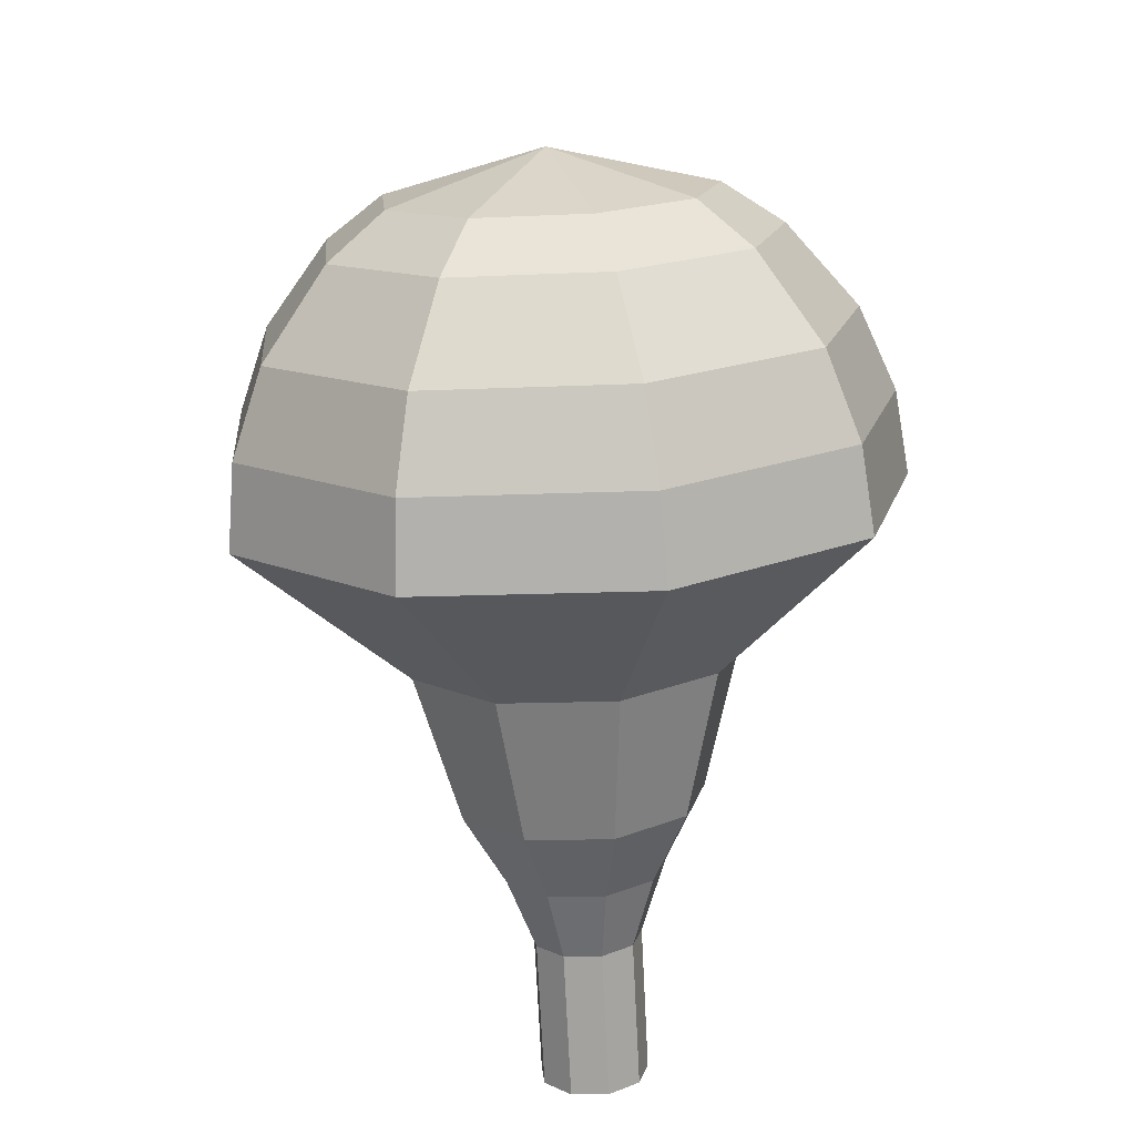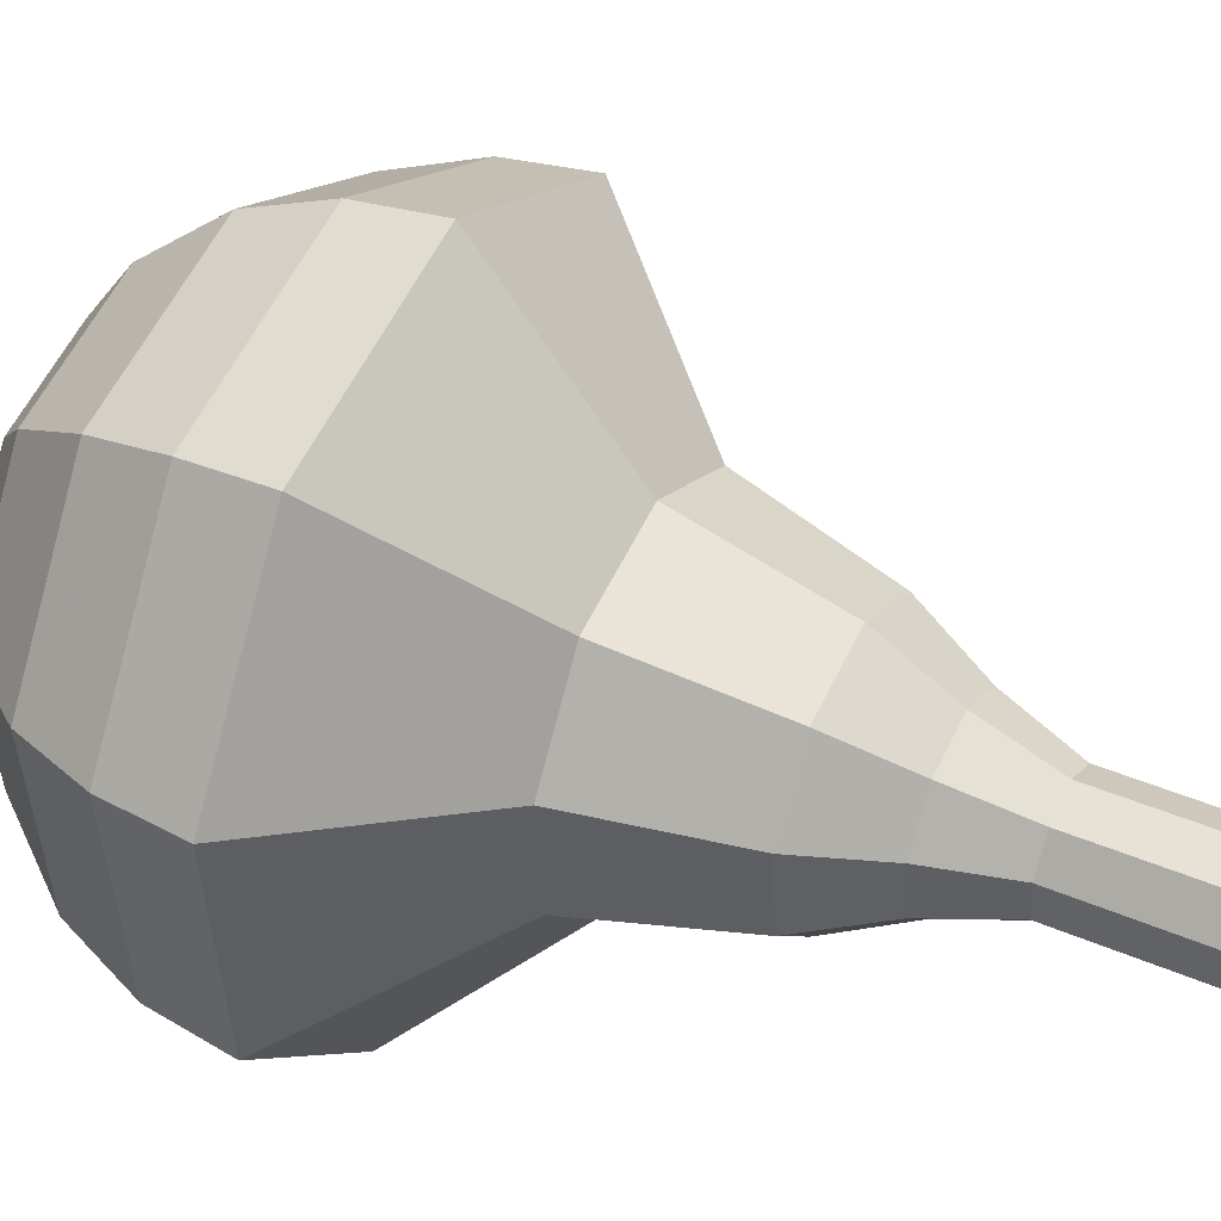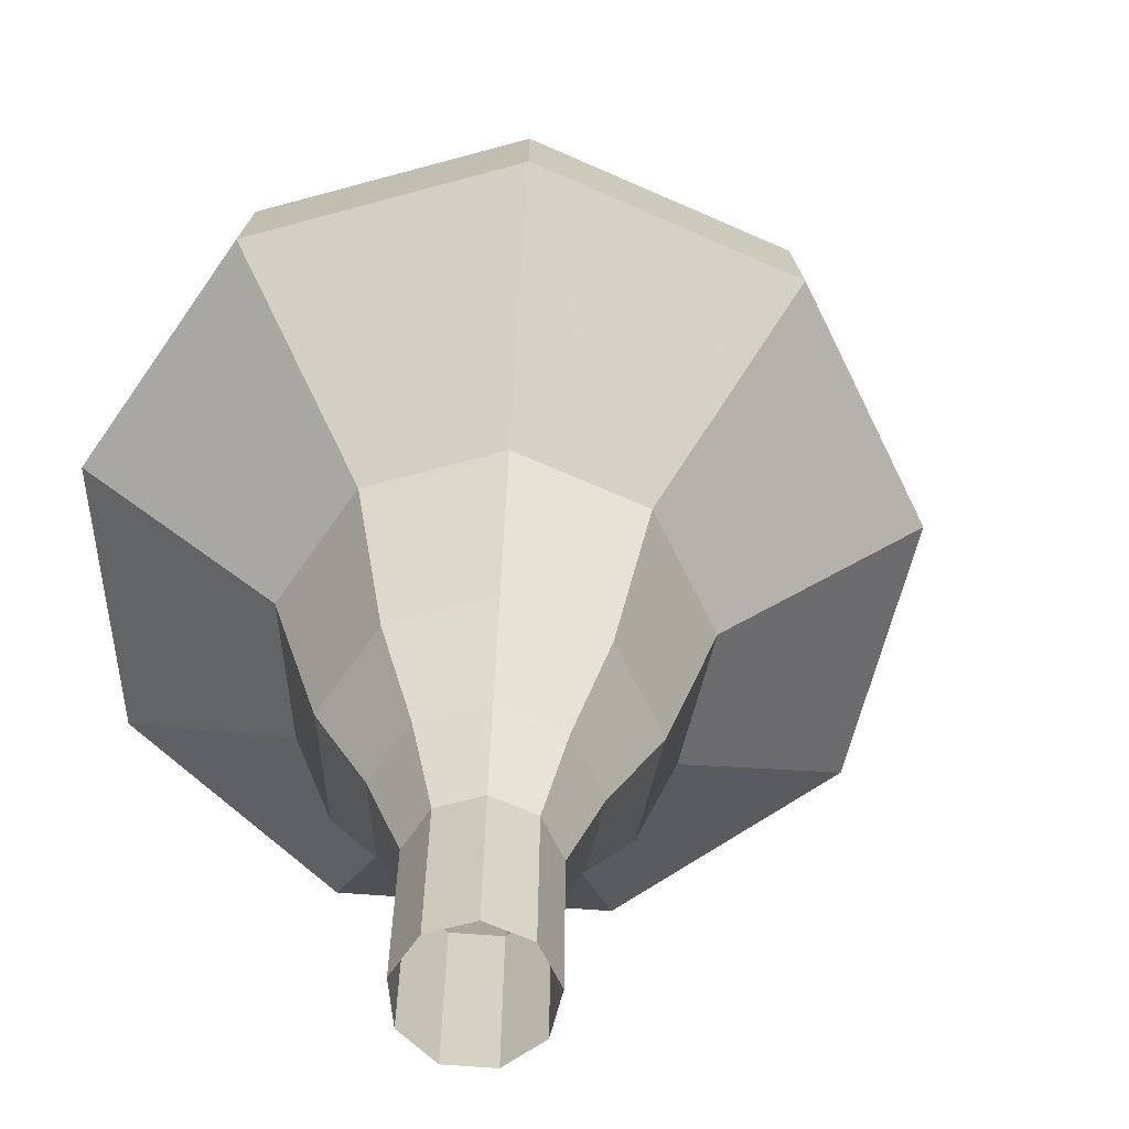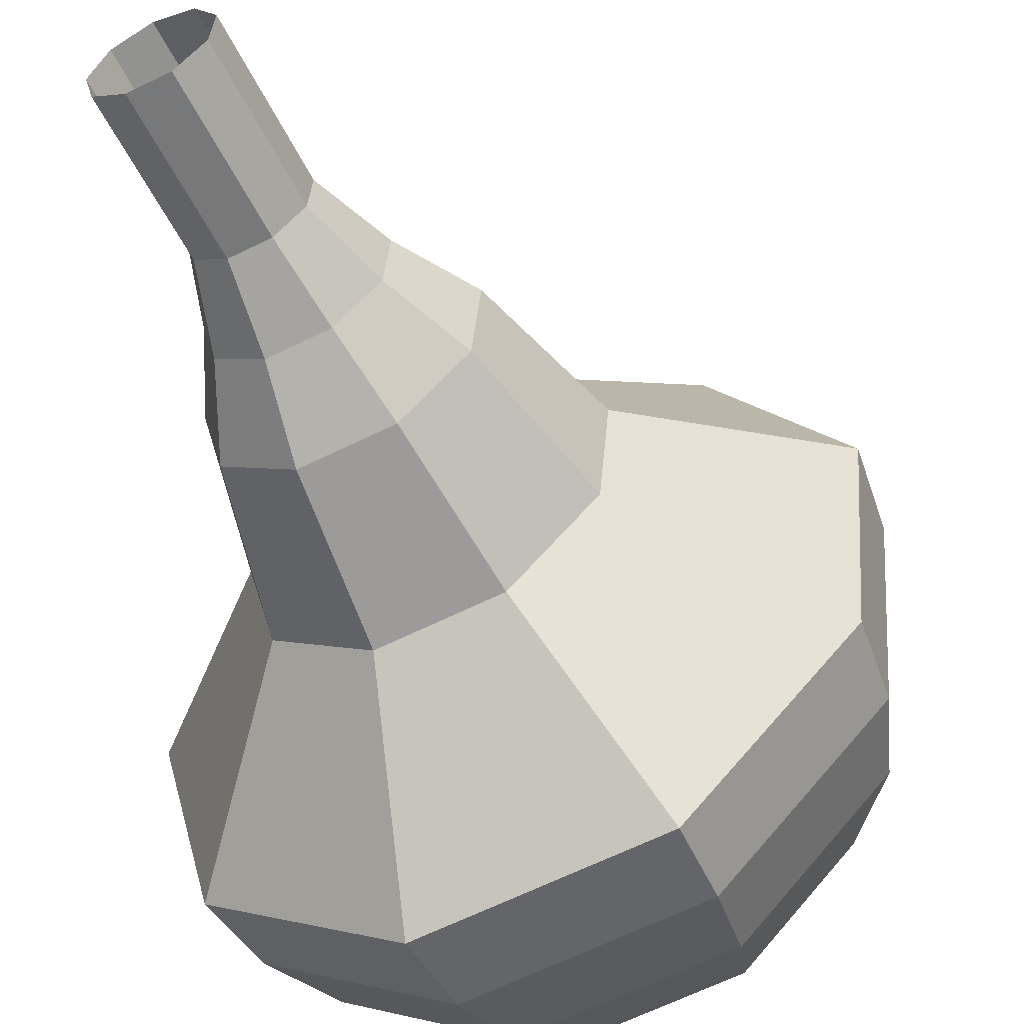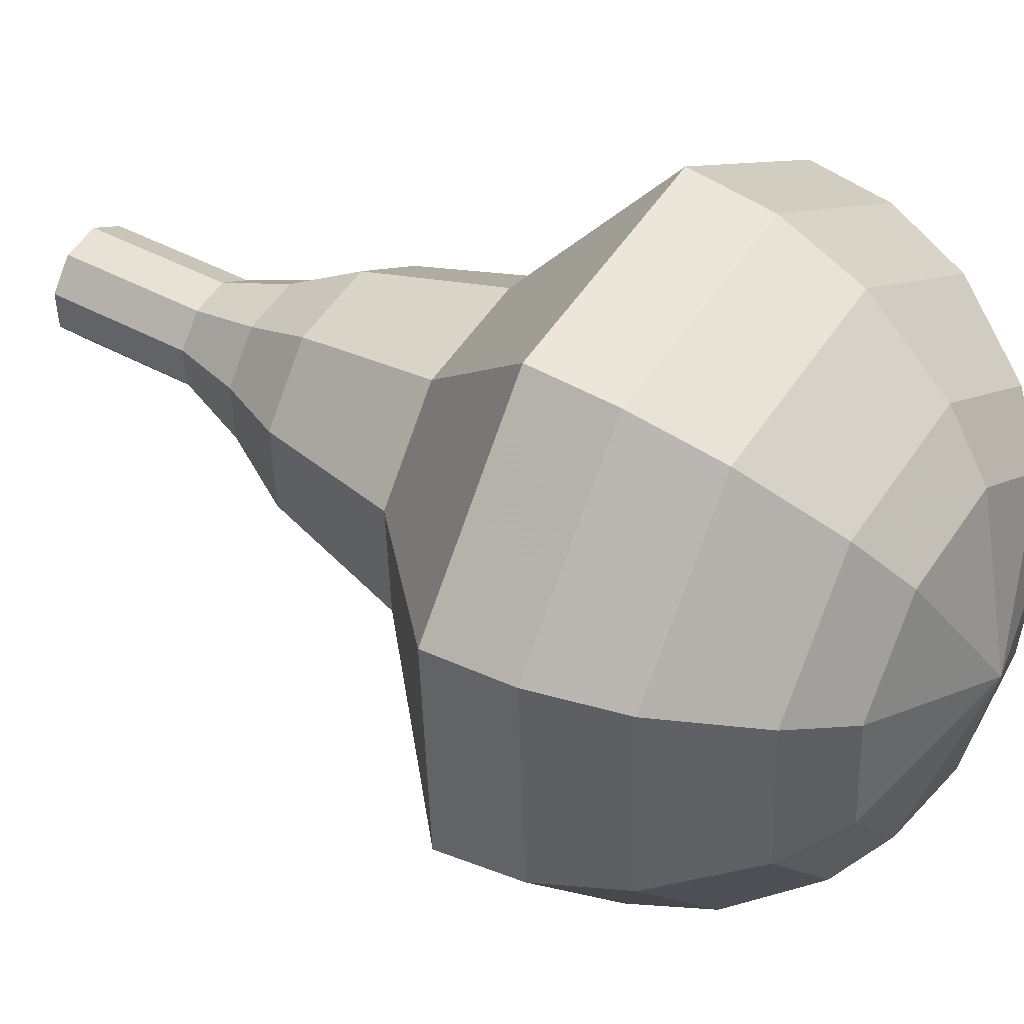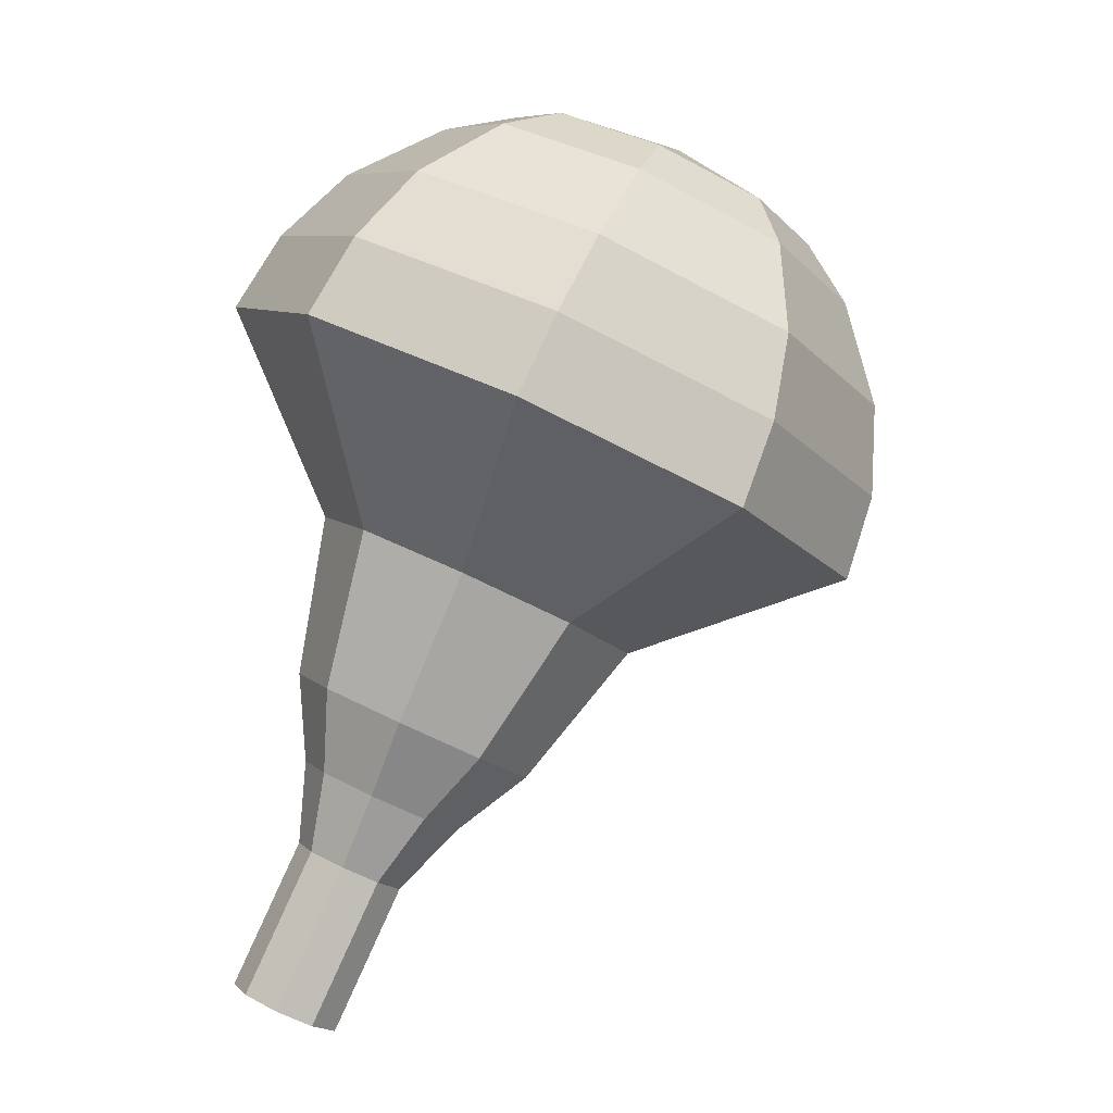
<metadata>
{"format":"obj","ext":"obj","renderer":"f3d","projection":"perspective","resolution":1024,"background":"white","views":[{"elev":45.6,"azim":44.7,"up":"+Z"},{"elev":-1.2,"azim":86.9,"up":"+Y"},{"elev":8.0,"azim":156.8,"up":"+Y"},{"elev":-75.4,"azim":-176.4,"up":"+Y"},{"elev":73.7,"azim":-83.7,"up":"+Y"},{"elev":13.1,"azim":107.8,"up":"+Z"}]}
</metadata>
<code>
g tube1
v 152 147.7 99.16
v 151.2 147.9 98.76
v 150.5 147.6 98.55
v 150.1 146.9 98.63
v 150.1 146.1 98.95
v 150.7 145.6 99.37
v 151.5 145.7 99.69
v 152.1 146.2 99.77
v 152.3 147 99.56
v 152 147.7 99.16
v 151.3 148.2 100.6
v 150.6 148.5 100.2
v 149.8 148.1 100
v 149.4 147.4 100.1
v 149.5 146.6 100.4
v 150.1 146.1 100.9
v 150.9 146.2 101.2
v 151.5 146.8 101.2
v 151.7 147.6 101
v 151.3 148.2 100.6
v 150.7 148.8 102.1
v 150 149 101.7
v 149.2 148.7 101.5
v 148.8 147.9 101.6
v 148.9 147.1 101.9
v 149.4 146.7 102.3
v 150.2 146.7 102.7
v 150.8 147.3 102.7
v 151 148.1 102.5
v 150.7 148.8 102.1
v 150.4 149.8 103.6
v 149.3 150.1 103
v 148.2 149.6 102.7
v 147.5 148.5 102.8
v 147.7 147.3 103.3
v 148.5 146.6 103.9
v 149.7 146.7 104.4
v 150.7 147.6 104.5
v 151 148.8 104.2
v 150.4 149.8 103.6
v 150.4 151 105.1
v 148.7 151.5 104.2
v 147 150.8 103.7
v 146.1 149.1 103.9
v 146.3 147.4 104.6
v 147.6 146.3 105.6
v 149.3 146.4 106.3
v 150.8 147.7 106.4
v 151.2 149.5 106
v 150.4 151 105.1
v 149.7 152.8 108
v 147.5 153.5 106.9
v 145.2 152.5 106.2
v 143.9 150.3 106.4
v 144.2 147.9 107.4
v 145.9 146.5 108.7
v 148.3 146.7 109.6
v 150.2 148.4 109.9
v 150.7 150.8 109.2
v 149.7 152.8 108
v 150.8 156.8 111
v 146.4 158.1 108.6
v 141.9 156.1 107.4
v 139.3 151.7 107.8
v 139.8 147 109.7
v 143.2 144.1 112.3
v 148 144.5 114.2
v 151.8 147.9 114.6
v 152.9 152.8 113.4
v 150.8 156.8 111
v 149.9 157.2 112.6
v 145.7 158.5 110.3
v 141.3 156.5 109.1
v 138.8 152.3 109.5
v 139.3 147.7 111.4
v 142.6 144.9 113.9
v 147.2 145.3 115.7
v 150.9 148.6 116.2
v 152 153.3 114.9
v 149.9 157.2 112.6
v 148.7 157.2 114.3
v 144.9 158.3 112.2
v 141 156.6 111.1
v 138.7 152.8 111.5
v 139.2 148.7 113.2
v 142.2 146.2 115.4
v 146.3 146.6 117
v 149.6 149.5 117.4
v 150.5 153.7 116.3
v 148.7 157.2 114.3
v 147 156.6 115.9
v 144.1 157.5 114.3
v 141.1 156.1 113.5
v 139.4 153.2 113.8
v 139.8 150.1 115.1
v 142 148.2 116.7
v 145.2 148.5 118
v 147.7 150.7 118.3
v 148.4 153.9 117.5
v 147 156.6 115.9
v 145.8 155.9 116.7
v 143.7 156.5 115.6
v 141.5 155.5 114.9
v 140.2 153.4 115.2
v 140.5 151.1 116.1
v 142.2 149.7 117.3
v 144.5 149.9 118.3
v 146.3 151.6 118.5
v 146.8 153.9 117.9
v 145.8 155.9 116.7
v 143.1 153.3 117.5
v 143.1 153.3 117.5
v 143.1 153.3 117.5
v 143.1 153.3 117.5
v 143.1 153.3 117.5
v 143.1 153.3 117.5
v 143.1 153.3 117.5
v 143.1 153.3 117.5
v 143.1 153.3 117.5
v 143.1 153.3 117.5
f 1 2 12
f 12 11 1
f 2 3 13
f 13 12 2
f 3 4 14
f 14 13 3
f 4 5 15
f 15 14 4
f 5 6 16
f 16 15 5
f 6 7 17
f 17 16 6
f 7 8 18
f 18 17 7
f 8 9 19
f 19 18 8
f 9 10 20
f 20 19 9
f 11 12 22
f 22 21 11
f 12 13 23
f 23 22 12
f 13 14 24
f 24 23 13
f 14 15 25
f 25 24 14
f 15 16 26
f 26 25 15
f 16 17 27
f 27 26 16
f 17 18 28
f 28 27 17
f 18 19 29
f 29 28 18
f 19 20 30
f 30 29 19
f 21 22 32
f 32 31 21
f 22 23 33
f 33 32 22
f 23 24 34
f 34 33 23
f 24 25 35
f 35 34 24
f 25 26 36
f 36 35 25
f 26 27 37
f 37 36 26
f 27 28 38
f 38 37 27
f 28 29 39
f 39 38 28
f 29 30 40
f 40 39 29
f 31 32 42
f 42 41 31
f 32 33 43
f 43 42 32
f 33 34 44
f 44 43 33
f 34 35 45
f 45 44 34
f 35 36 46
f 46 45 35
f 36 37 47
f 47 46 36
f 37 38 48
f 48 47 37
f 38 39 49
f 49 48 38
f 39 40 50
f 50 49 39
f 41 42 52
f 52 51 41
f 42 43 53
f 53 52 42
f 43 44 54
f 54 53 43
f 44 45 55
f 55 54 44
f 45 46 56
f 56 55 45
f 46 47 57
f 57 56 46
f 47 48 58
f 58 57 47
f 48 49 59
f 59 58 48
f 49 50 60
f 60 59 49
f 51 52 62
f 62 61 51
f 52 53 63
f 63 62 52
f 53 54 64
f 64 63 53
f 54 55 65
f 65 64 54
f 55 56 66
f 66 65 55
f 56 57 67
f 67 66 56
f 57 58 68
f 68 67 57
f 58 59 69
f 69 68 58
f 59 60 70
f 70 69 59
f 61 62 72
f 72 71 61
f 62 63 73
f 73 72 62
f 63 64 74
f 74 73 63
f 64 65 75
f 75 74 64
f 65 66 76
f 76 75 65
f 66 67 77
f 77 76 66
f 67 68 78
f 78 77 67
f 68 69 79
f 79 78 68
f 69 70 80
f 80 79 69
f 71 72 82
f 82 81 71
f 72 73 83
f 83 82 72
f 73 74 84
f 84 83 73
f 74 75 85
f 85 84 74
f 75 76 86
f 86 85 75
f 76 77 87
f 87 86 76
f 77 78 88
f 88 87 77
f 78 79 89
f 89 88 78
f 79 80 90
f 90 89 79
f 81 82 92
f 92 91 81
f 82 83 93
f 93 92 82
f 83 84 94
f 94 93 83
f 84 85 95
f 95 94 84
f 85 86 96
f 96 95 85
f 86 87 97
f 97 96 86
f 87 88 98
f 98 97 87
f 88 89 99
f 99 98 88
f 89 90 100
f 100 99 89
f 91 92 102
f 102 101 91
f 92 93 103
f 103 102 92
f 93 94 104
f 104 103 93
f 94 95 105
f 105 104 94
f 95 96 106
f 106 105 95
f 96 97 107
f 107 106 96
f 97 98 108
f 108 107 97
f 98 99 109
f 109 108 98
f 99 100 110
f 110 109 99
f 101 102 112
f 112 111 101
f 102 103 113
f 113 112 102
f 103 104 114
f 114 113 103
f 104 105 115
f 115 114 104
f 105 106 116
f 116 115 105
f 106 107 117
f 117 116 106
f 107 108 118
f 118 117 107
f 108 109 119
f 119 118 108
f 109 110 120
f 120 119 109
g

</code>
